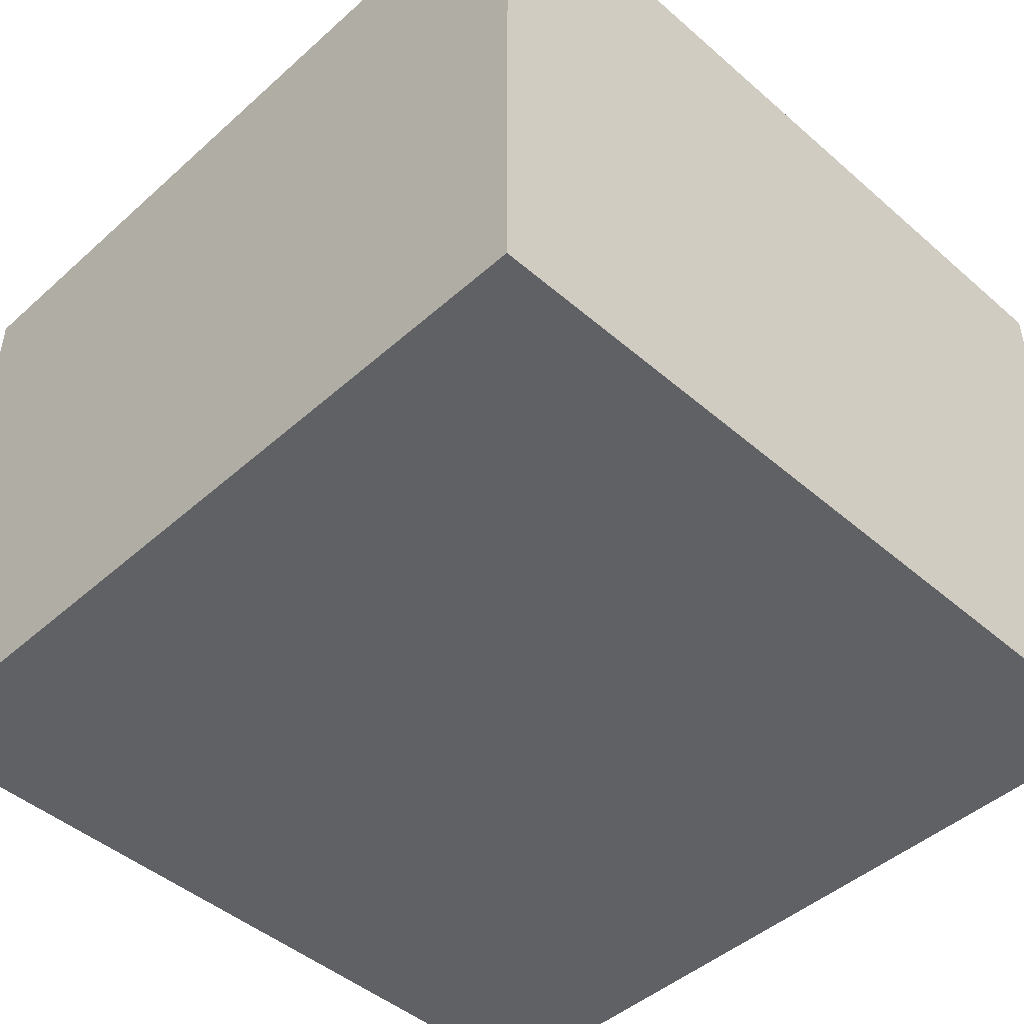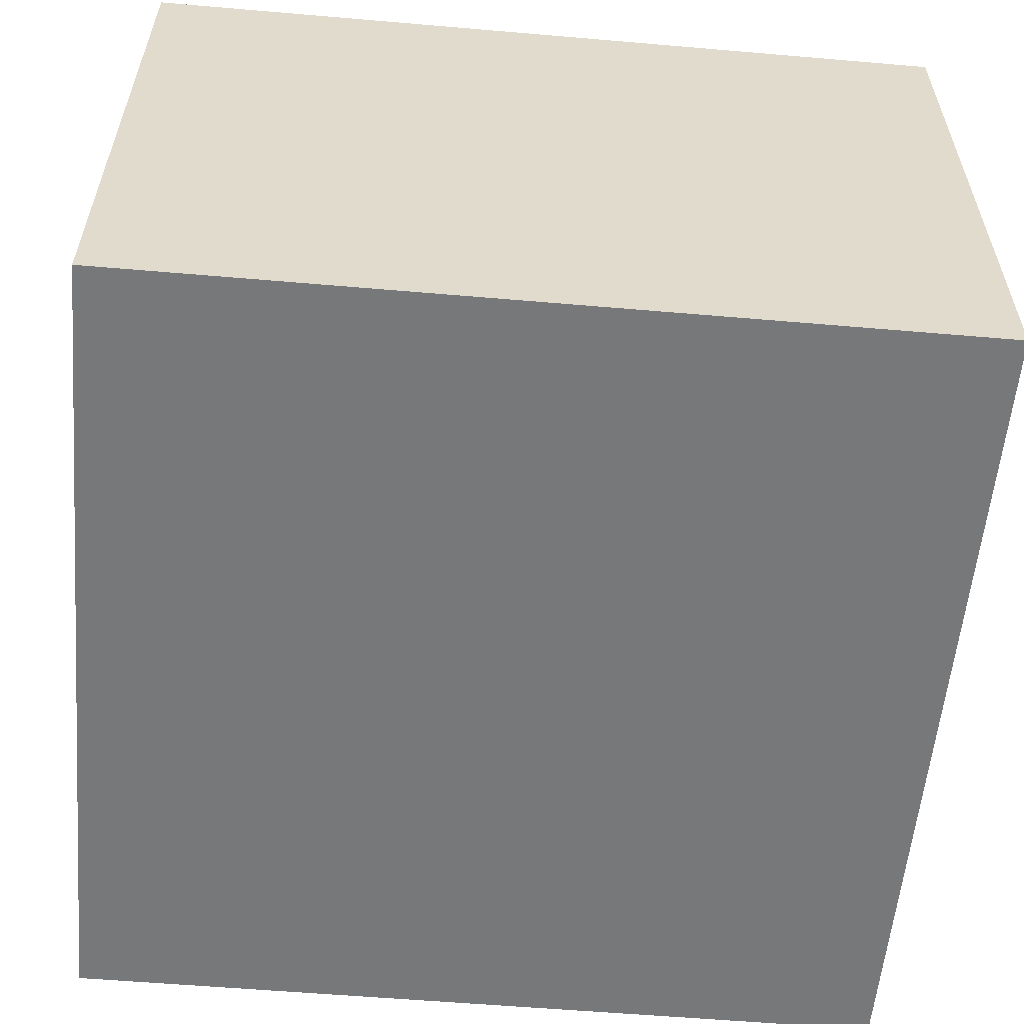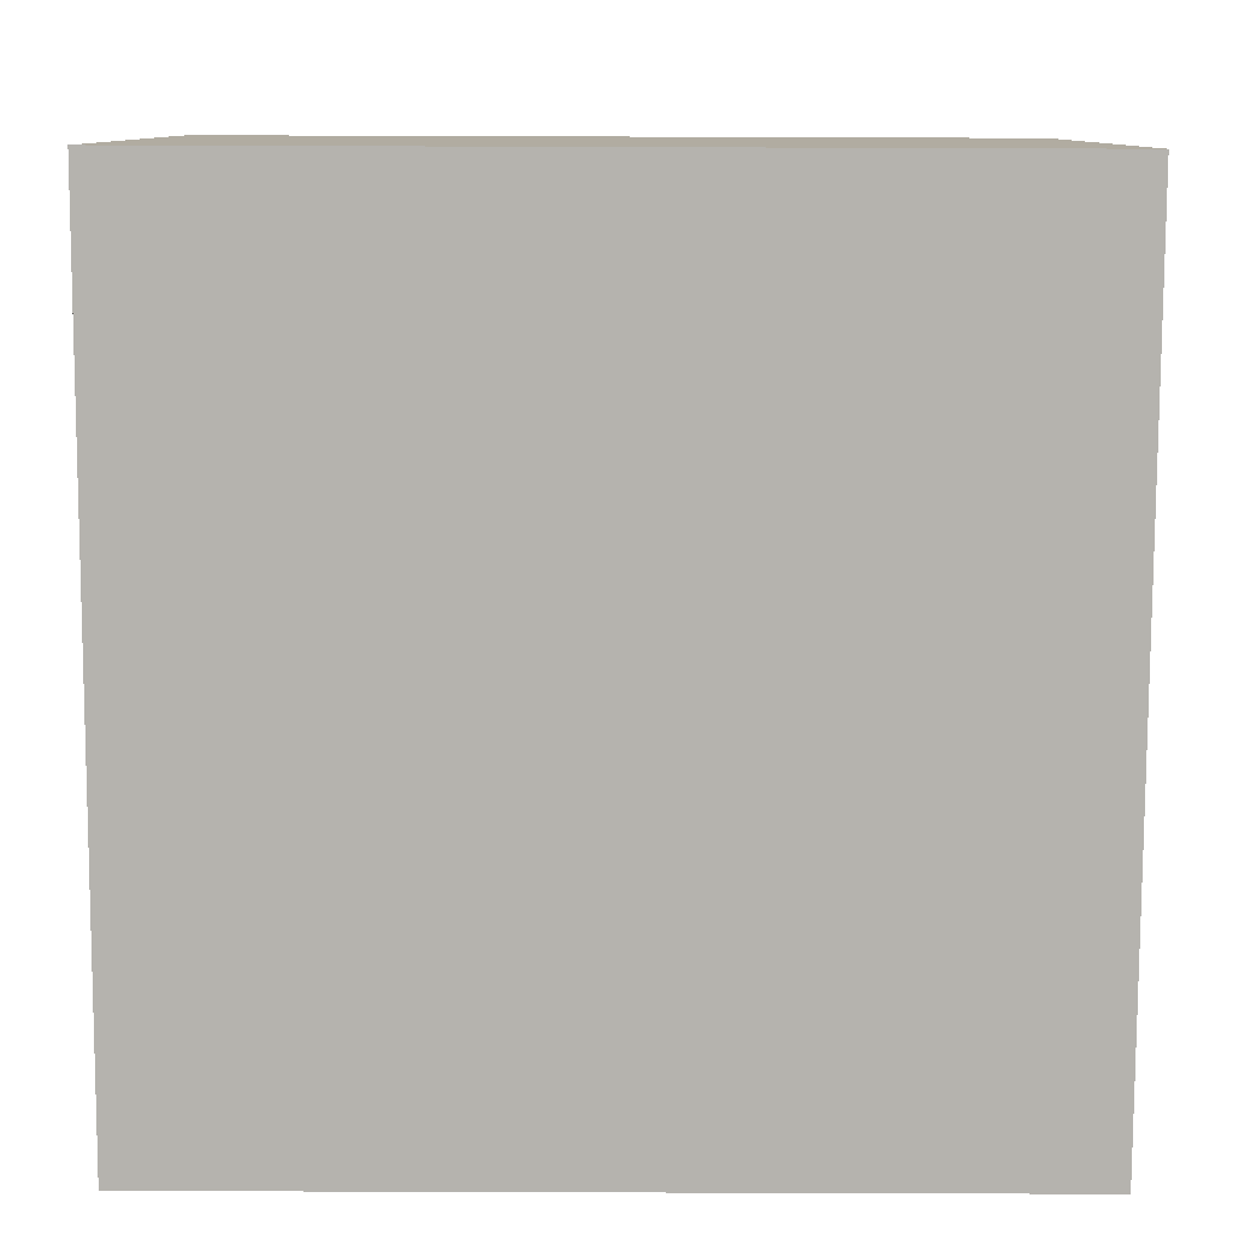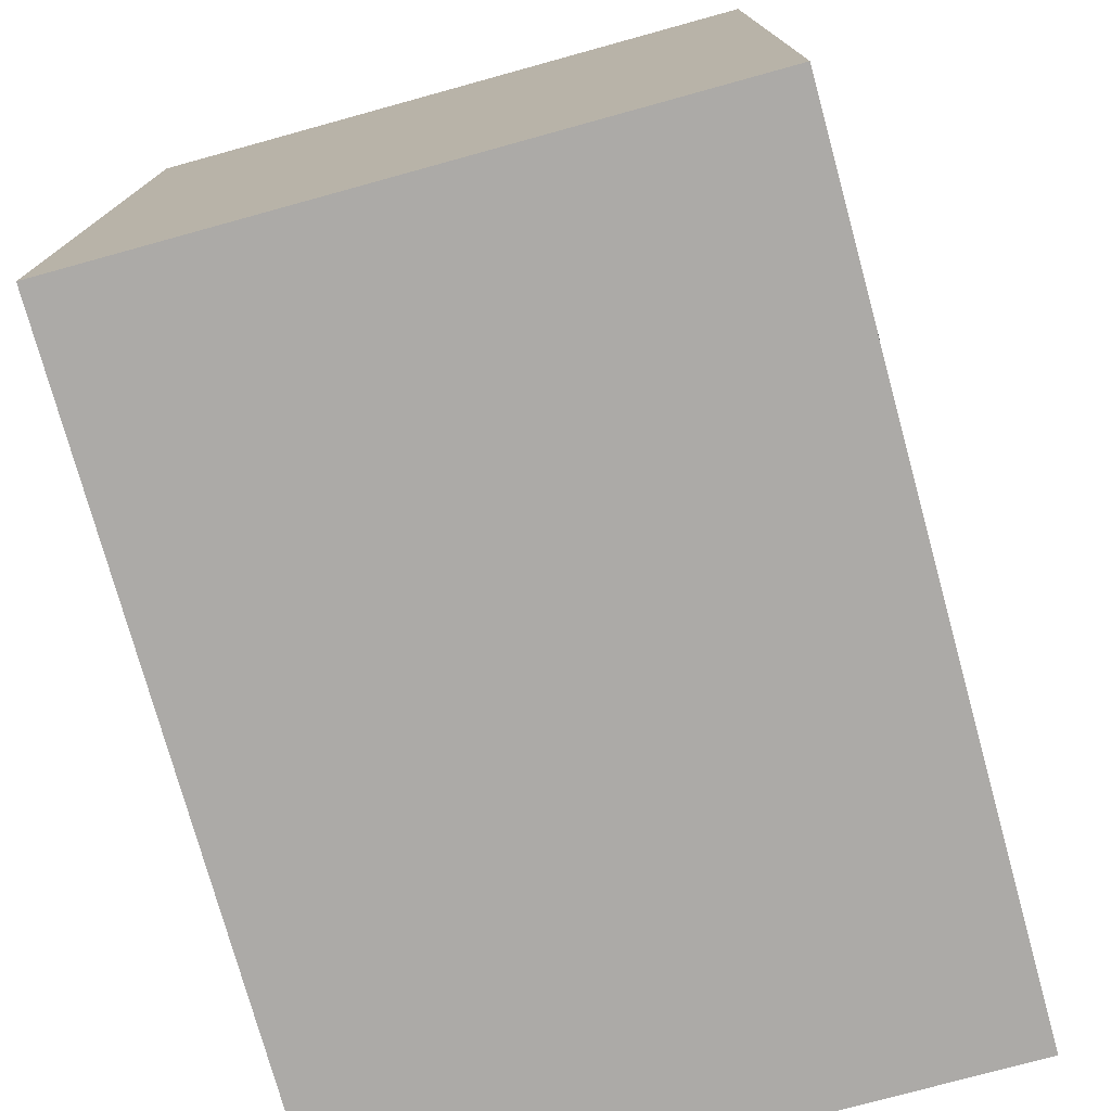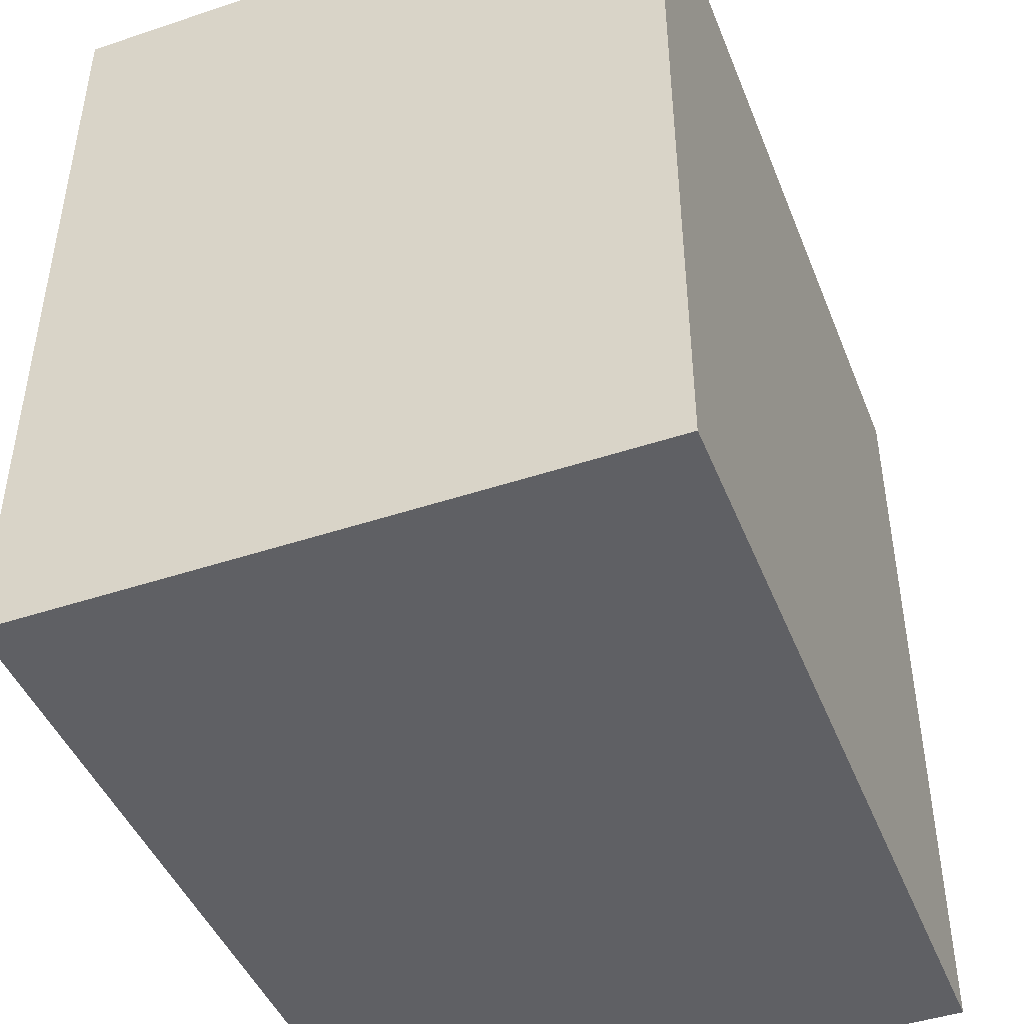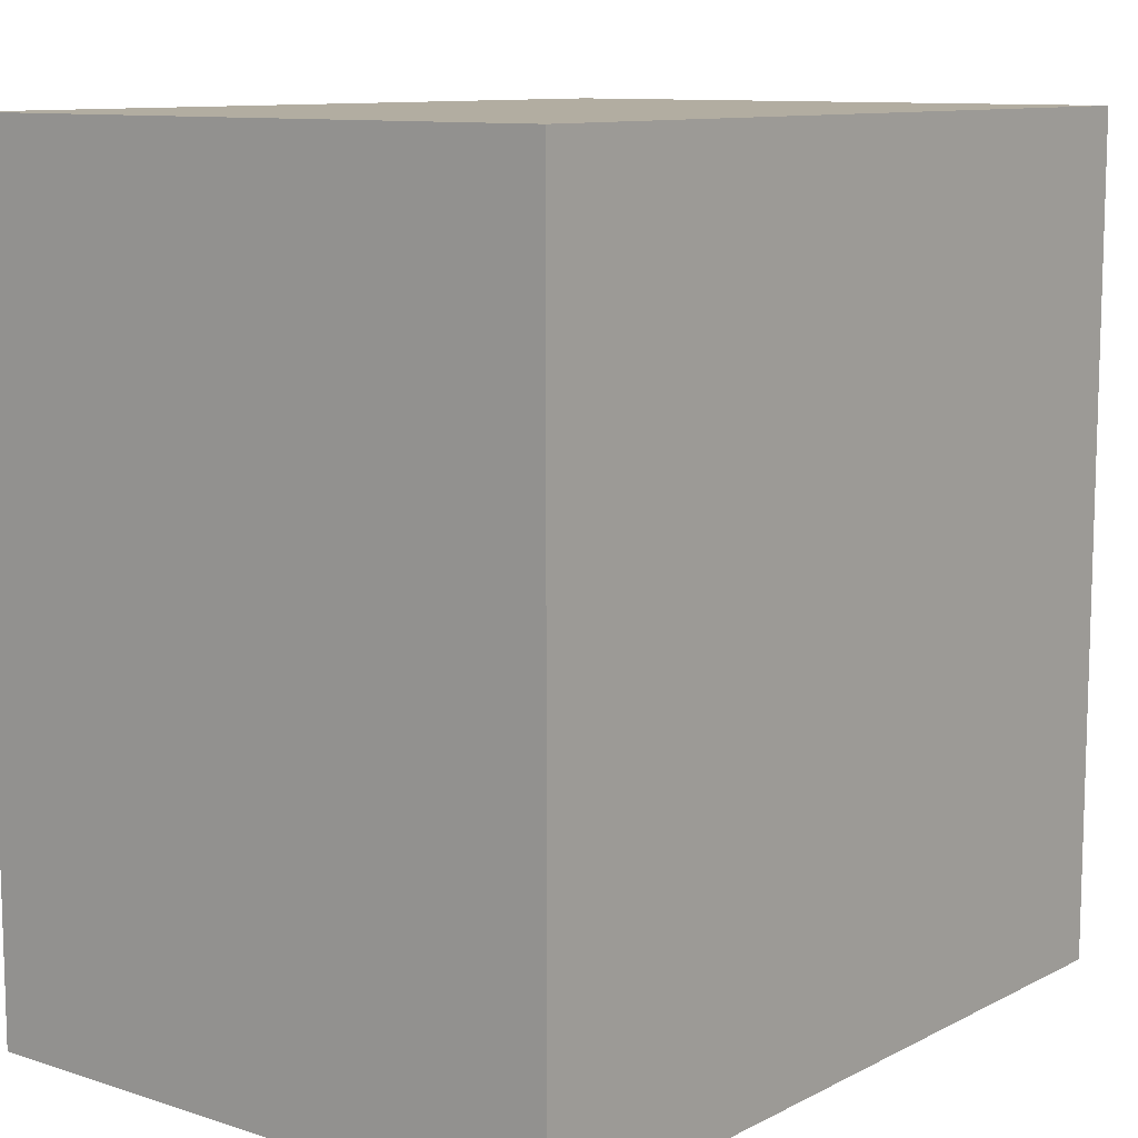
<metadata>
{"format":"obj","ext":"obj","renderer":"f3d","projection":"perspective","resolution":1024,"background":"white","views":[{"elev":-46.2,"azim":135.4,"up":"+Y"},{"elev":-57.4,"azim":-5.1,"up":"+Y"},{"elev":-79.9,"azim":89.8,"up":"+Y"},{"elev":-76.1,"azim":105.4,"up":"+Z"},{"elev":-45.2,"azim":-68.9,"up":"+Z"},{"elev":10.5,"azim":-51.3,"up":"+Z"}]}
</metadata>
<code>
o cliffGrey_blockHalf
v -1e-06 -1e-06 -10
v 10 -0 -1e-06
v 10 -1e-06 -10
v 10 7.5 -2e-06
v 0 0 0
v -0 7.5 -2e-06
v -1e-06 7.5 -10
v 10 7.5 -10
f 3 5 1
f 5 3 2
f 3 4 2
f 4 3 8
f 7 3 1
f 3 7 8
f 7 5 6
f 5 7 1
f 4 5 2
f 5 4 6
f 4 7 6
f 7 4 8

</code>
